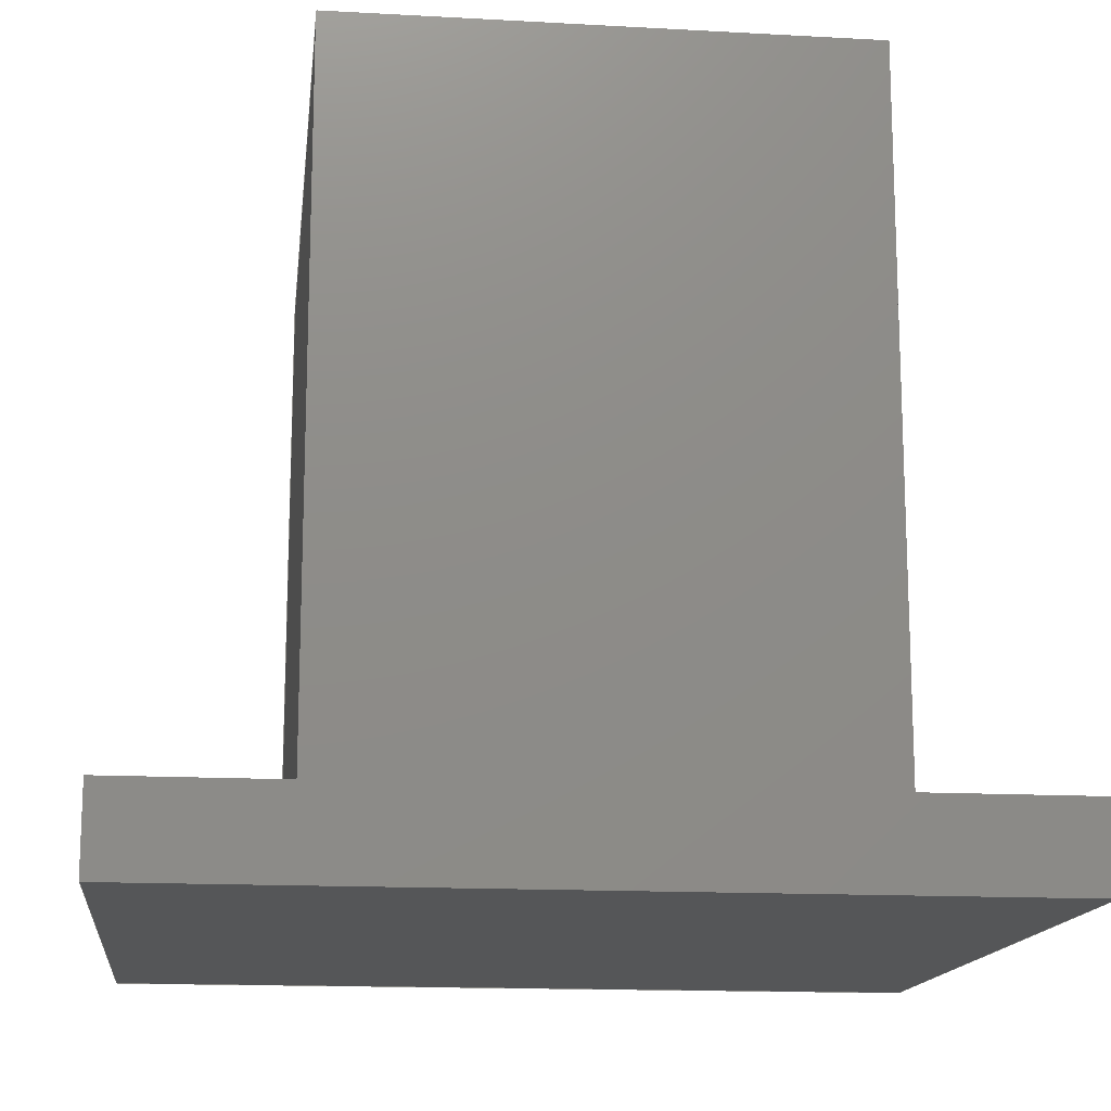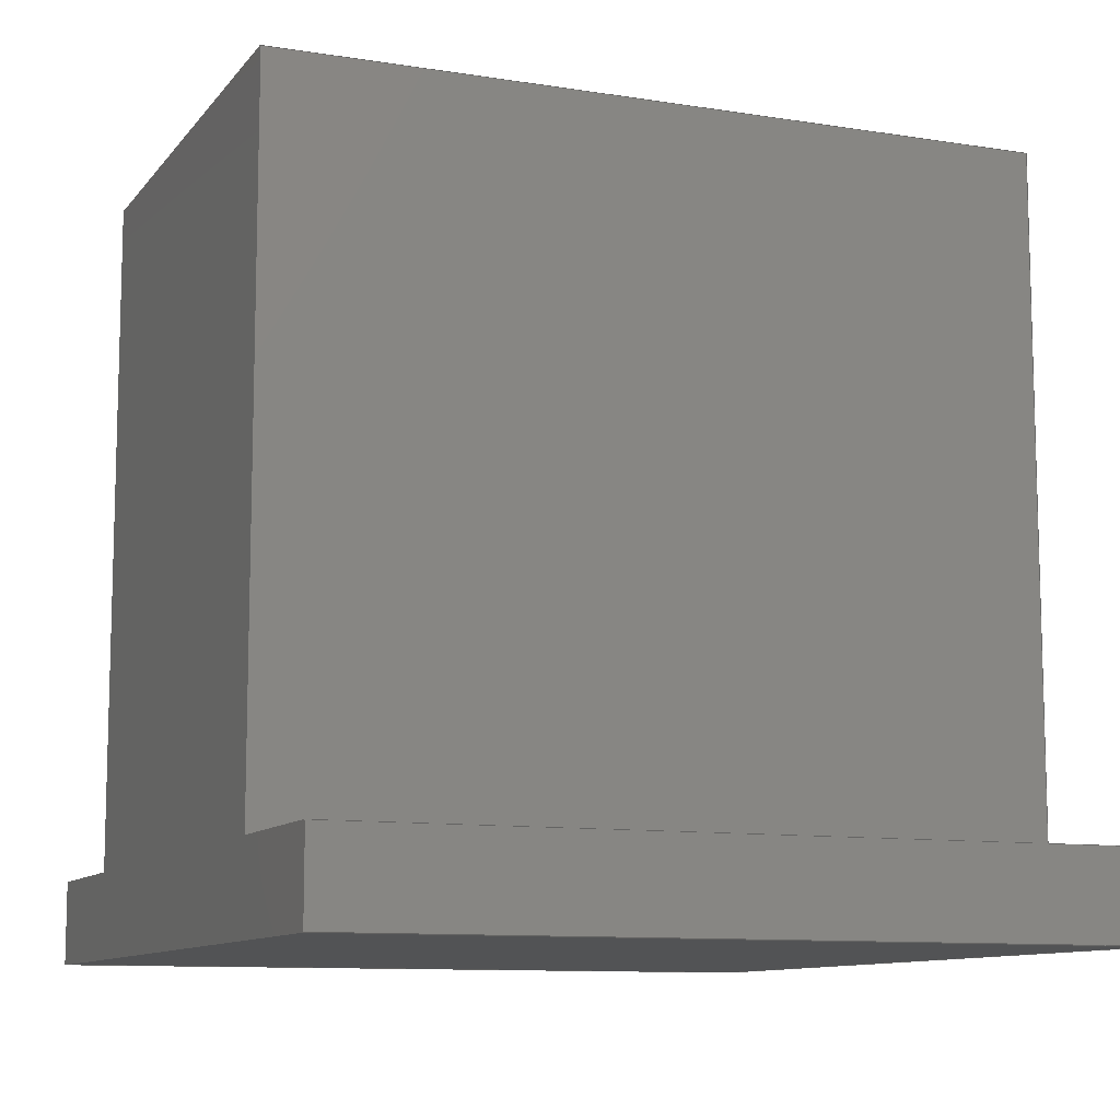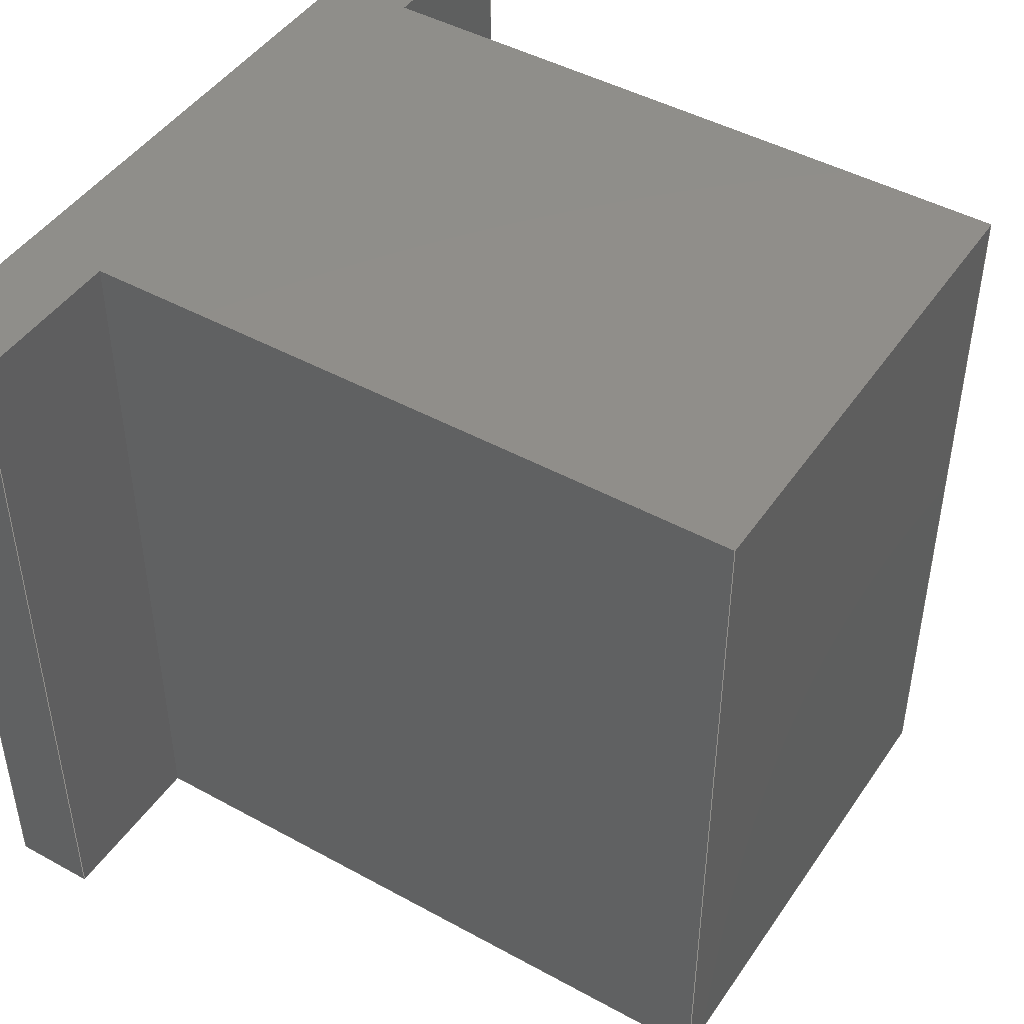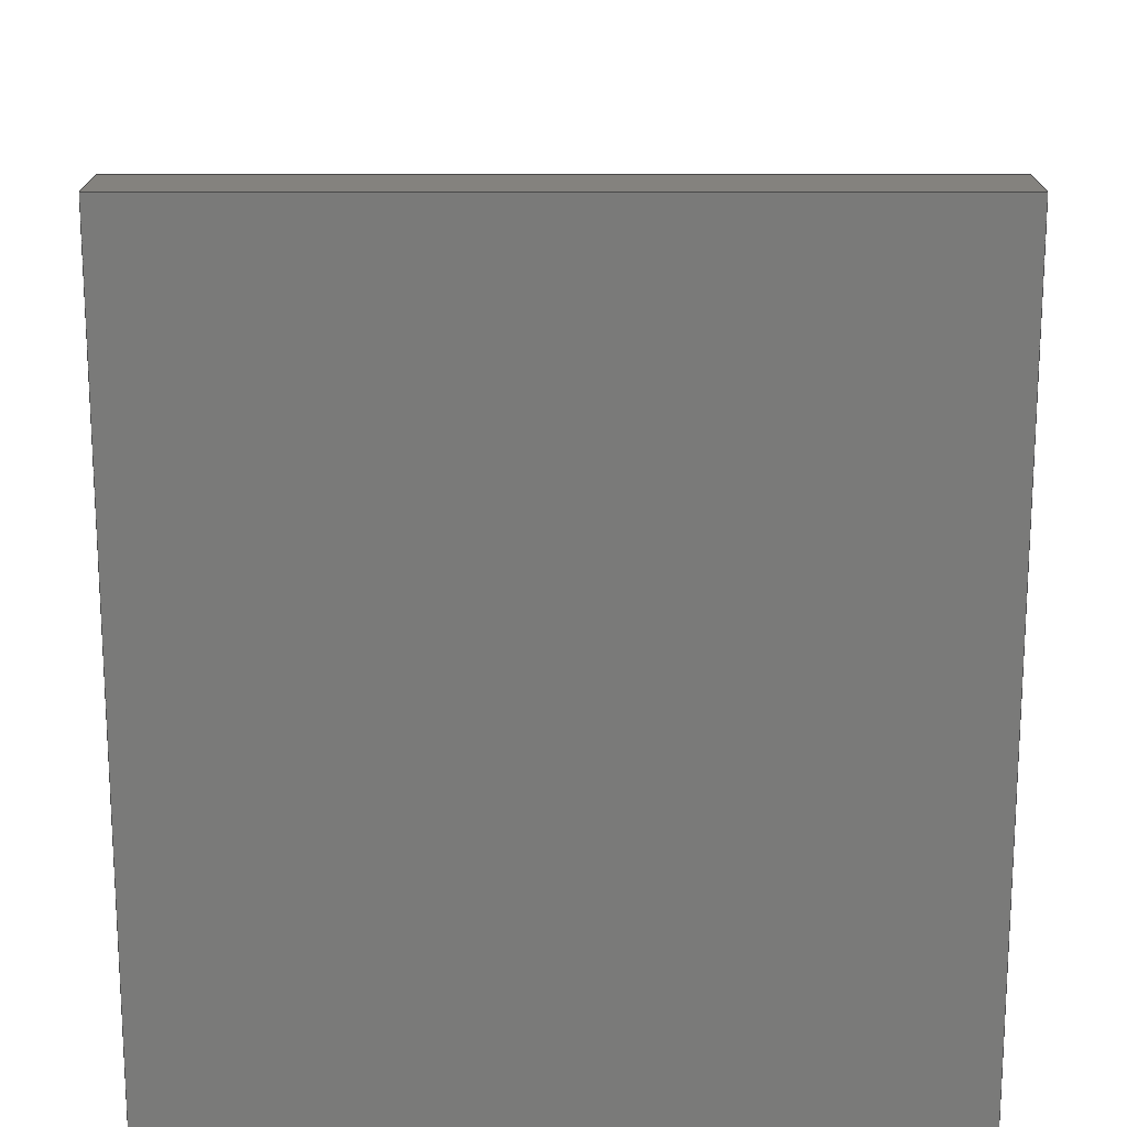
<metadata>
{"format":"step","ext":"step","renderer":"f3d","projection":"perspective","resolution":1024,"background":"white","views":[{"elev":-15.0,"azim":-6.7,"up":"+Y"},{"elev":-10.2,"azim":67.9,"up":"+Y"},{"elev":45.6,"azim":122.3,"up":"+Z"},{"elev":-72.9,"azim":90.0,"up":"+Y"}]}
</metadata>
<code>
ISO-10303-21;
DATA;
#1=MECHANICAL_DESIGN_GEOMETRIC_PRESENTATION_REPRESENTATION('',(#4),#306);
#2=SHAPE_REPRESENTATION_RELATIONSHIP('SRR','None',#313,#3);
#3=ADVANCED_BREP_SHAPE_REPRESENTATION('',(#5),#305);
#4=STYLED_ITEM('',(#323),#5);
#5=MANIFOLD_SOLID_BREP('Body1',#182);
#6=FACE_OUTER_BOUND('',#16,.T.);
#7=FACE_OUTER_BOUND('',#17,.T.);
#8=FACE_OUTER_BOUND('',#18,.T.);
#9=FACE_OUTER_BOUND('',#19,.T.);
#10=FACE_OUTER_BOUND('',#20,.T.);
#11=FACE_OUTER_BOUND('',#21,.T.);
#12=FACE_OUTER_BOUND('',#22,.T.);
#13=FACE_OUTER_BOUND('',#23,.T.);
#14=FACE_OUTER_BOUND('',#24,.T.);
#15=FACE_OUTER_BOUND('',#25,.T.);
#16=EDGE_LOOP('',(#114,#115,#116,#117));
#17=EDGE_LOOP('',(#118,#119,#120,#121));
#18=EDGE_LOOP('',(#122,#123,#124,#125));
#19=EDGE_LOOP('',(#126,#127,#128,#129));
#20=EDGE_LOOP('',(#130,#131,#132,#133));
#21=EDGE_LOOP('',(#134,#135,#136,#137));
#22=EDGE_LOOP('',(#138,#139,#140,#141,#142,#143,#144,#145));
#23=EDGE_LOOP('',(#146,#147,#148,#149));
#24=EDGE_LOOP('',(#150,#151,#152,#153,#154,#155,#156,#157));
#25=EDGE_LOOP('',(#158,#159,#160,#161));
#26=LINE('',#256,#50);
#27=LINE('',#258,#51);
#28=LINE('',#260,#52);
#29=LINE('',#261,#53);
#30=LINE('',#265,#54);
#31=LINE('',#267,#55);
#32=LINE('',#269,#56);
#33=LINE('',#270,#57);
#34=LINE('',#272,#58);
#35=LINE('',#273,#59);
#36=LINE('',#276,#60);
#37=LINE('',#278,#61);
#38=LINE('',#279,#62);
#39=LINE('',#282,#63);
#40=LINE('',#284,#64);
#41=LINE('',#285,#65);
#42=LINE('',#289,#66);
#43=LINE('',#290,#67);
#44=LINE('',#291,#68);
#45=LINE('',#294,#69);
#46=LINE('',#295,#70);
#47=LINE('',#298,#71);
#48=LINE('',#299,#72);
#49=LINE('',#301,#73);
#50=VECTOR('',#210,1);
#51=VECTOR('',#211,1);
#52=VECTOR('',#212,1);
#53=VECTOR('',#213,1);
#54=VECTOR('',#216,1);
#55=VECTOR('',#217,1);
#56=VECTOR('',#218,1);
#57=VECTOR('',#219,1);
#58=VECTOR('',#222,1);
#59=VECTOR('',#223,1);
#60=VECTOR('',#226,1);
#61=VECTOR('',#227,1);
#62=VECTOR('',#228,1);
#63=VECTOR('',#231,1);
#64=VECTOR('',#232,1);
#65=VECTOR('',#233,1);
#66=VECTOR('',#236,1);
#67=VECTOR('',#237,1);
#68=VECTOR('',#238,1);
#69=VECTOR('',#241,1);
#70=VECTOR('',#242,1);
#71=VECTOR('',#245,1);
#72=VECTOR('',#246,1);
#73=VECTOR('',#249,1);
#74=VERTEX_POINT('',#254);
#75=VERTEX_POINT('',#255);
#76=VERTEX_POINT('',#257);
#77=VERTEX_POINT('',#259);
#78=VERTEX_POINT('',#263);
#79=VERTEX_POINT('',#264);
#80=VERTEX_POINT('',#266);
#81=VERTEX_POINT('',#268);
#82=VERTEX_POINT('',#275);
#83=VERTEX_POINT('',#277);
#84=VERTEX_POINT('',#281);
#85=VERTEX_POINT('',#283);
#86=VERTEX_POINT('',#287);
#87=VERTEX_POINT('',#288);
#88=VERTEX_POINT('',#293);
#89=VERTEX_POINT('',#297);
#90=EDGE_CURVE('',#74,#75,#26,.T.);
#91=EDGE_CURVE('',#74,#76,#27,.T.);
#92=EDGE_CURVE('',#77,#76,#28,.T.);
#93=EDGE_CURVE('',#75,#77,#29,.T.);
#94=EDGE_CURVE('',#78,#79,#30,.T.);
#95=EDGE_CURVE('',#78,#80,#31,.T.);
#96=EDGE_CURVE('',#81,#80,#32,.T.);
#97=EDGE_CURVE('',#79,#81,#33,.T.);
#98=EDGE_CURVE('',#76,#81,#34,.T.);
#99=EDGE_CURVE('',#80,#77,#35,.T.);
#100=EDGE_CURVE('',#75,#82,#36,.T.);
#101=EDGE_CURVE('',#82,#83,#37,.T.);
#102=EDGE_CURVE('',#83,#74,#38,.T.);
#103=EDGE_CURVE('',#79,#84,#39,.T.);
#104=EDGE_CURVE('',#84,#85,#40,.T.);
#105=EDGE_CURVE('',#85,#78,#41,.T.);
#106=EDGE_CURVE('',#86,#87,#42,.T.);
#107=EDGE_CURVE('',#86,#85,#43,.T.);
#108=EDGE_CURVE('',#87,#84,#44,.T.);
#109=EDGE_CURVE('',#87,#88,#45,.T.);
#110=EDGE_CURVE('',#88,#83,#46,.T.);
#111=EDGE_CURVE('',#88,#89,#47,.T.);
#112=EDGE_CURVE('',#89,#82,#48,.T.);
#113=EDGE_CURVE('',#89,#86,#49,.T.);
#114=ORIENTED_EDGE('',*,*,#90,.F.);
#115=ORIENTED_EDGE('',*,*,#91,.T.);
#116=ORIENTED_EDGE('',*,*,#92,.F.);
#117=ORIENTED_EDGE('',*,*,#93,.F.);
#118=ORIENTED_EDGE('',*,*,#94,.F.);
#119=ORIENTED_EDGE('',*,*,#95,.T.);
#120=ORIENTED_EDGE('',*,*,#96,.F.);
#121=ORIENTED_EDGE('',*,*,#97,.F.);
#122=ORIENTED_EDGE('',*,*,#98,.T.);
#123=ORIENTED_EDGE('',*,*,#96,.T.);
#124=ORIENTED_EDGE('',*,*,#99,.T.);
#125=ORIENTED_EDGE('',*,*,#92,.T.);
#126=ORIENTED_EDGE('',*,*,#90,.T.);
#127=ORIENTED_EDGE('',*,*,#100,.T.);
#128=ORIENTED_EDGE('',*,*,#101,.T.);
#129=ORIENTED_EDGE('',*,*,#102,.T.);
#130=ORIENTED_EDGE('',*,*,#94,.T.);
#131=ORIENTED_EDGE('',*,*,#103,.T.);
#132=ORIENTED_EDGE('',*,*,#104,.T.);
#133=ORIENTED_EDGE('',*,*,#105,.T.);
#134=ORIENTED_EDGE('',*,*,#106,.F.);
#135=ORIENTED_EDGE('',*,*,#107,.T.);
#136=ORIENTED_EDGE('',*,*,#104,.F.);
#137=ORIENTED_EDGE('',*,*,#108,.F.);
#138=ORIENTED_EDGE('',*,*,#109,.F.);
#139=ORIENTED_EDGE('',*,*,#108,.T.);
#140=ORIENTED_EDGE('',*,*,#103,.F.);
#141=ORIENTED_EDGE('',*,*,#97,.T.);
#142=ORIENTED_EDGE('',*,*,#98,.F.);
#143=ORIENTED_EDGE('',*,*,#91,.F.);
#144=ORIENTED_EDGE('',*,*,#102,.F.);
#145=ORIENTED_EDGE('',*,*,#110,.F.);
#146=ORIENTED_EDGE('',*,*,#111,.F.);
#147=ORIENTED_EDGE('',*,*,#110,.T.);
#148=ORIENTED_EDGE('',*,*,#101,.F.);
#149=ORIENTED_EDGE('',*,*,#112,.F.);
#150=ORIENTED_EDGE('',*,*,#113,.F.);
#151=ORIENTED_EDGE('',*,*,#112,.T.);
#152=ORIENTED_EDGE('',*,*,#100,.F.);
#153=ORIENTED_EDGE('',*,*,#93,.T.);
#154=ORIENTED_EDGE('',*,*,#99,.F.);
#155=ORIENTED_EDGE('',*,*,#95,.F.);
#156=ORIENTED_EDGE('',*,*,#105,.F.);
#157=ORIENTED_EDGE('',*,*,#107,.F.);
#158=ORIENTED_EDGE('',*,*,#113,.T.);
#159=ORIENTED_EDGE('',*,*,#106,.T.);
#160=ORIENTED_EDGE('',*,*,#109,.T.);
#161=ORIENTED_EDGE('',*,*,#111,.T.);
#162=PLANE('',#196);
#163=PLANE('',#197);
#164=PLANE('',#198);
#165=PLANE('',#199);
#166=PLANE('',#200);
#167=PLANE('',#201);
#168=PLANE('',#202);
#169=PLANE('',#203);
#170=PLANE('',#204);
#171=PLANE('',#205);
#172=ADVANCED_FACE('',(#6),#162,.T.);
#173=ADVANCED_FACE('',(#7),#163,.T.);
#174=ADVANCED_FACE('',(#8),#164,.T.);
#175=ADVANCED_FACE('',(#9),#165,.T.);
#176=ADVANCED_FACE('',(#10),#166,.T.);
#177=ADVANCED_FACE('',(#11),#167,.T.);
#178=ADVANCED_FACE('',(#12),#168,.T.);
#179=ADVANCED_FACE('',(#13),#169,.T.);
#180=ADVANCED_FACE('',(#14),#170,.T.);
#181=ADVANCED_FACE('',(#15),#171,.F.);
#182=CLOSED_SHELL('',(#172,#173,#174,#175,#176,#177,#178,#179,#180,#181));
#183=DERIVED_UNIT_ELEMENT(#185,1);
#184=DERIVED_UNIT_ELEMENT(#308,3);
#185=(
MASS_UNIT()
NAMED_UNIT(*)
SI_UNIT(.KILO.,.GRAM.)
);
#186=DERIVED_UNIT((#183,#184));
#187=MEASURE_REPRESENTATION_ITEM('density measure',
POSITIVE_RATIO_MEASURE(7850),#186);
#188=PROPERTY_DEFINITION_REPRESENTATION(#193,#190);
#189=PROPERTY_DEFINITION_REPRESENTATION(#194,#191);
#190=REPRESENTATION('material name',(#192),#305);
#191=REPRESENTATION('density',(#187),#305);
#192=DESCRIPTIVE_REPRESENTATION_ITEM('Steel','Steel');
#193=PROPERTY_DEFINITION('material property','material name',#315);
#194=PROPERTY_DEFINITION('material property','density of part',#315);
#195=AXIS2_PLACEMENT_3D('placement',#252,#206,#207);
#196=AXIS2_PLACEMENT_3D('',#253,#208,#209);
#197=AXIS2_PLACEMENT_3D('',#262,#214,#215);
#198=AXIS2_PLACEMENT_3D('',#271,#220,#221);
#199=AXIS2_PLACEMENT_3D('',#274,#224,#225);
#200=AXIS2_PLACEMENT_3D('',#280,#229,#230);
#201=AXIS2_PLACEMENT_3D('',#286,#234,#235);
#202=AXIS2_PLACEMENT_3D('',#292,#239,#240);
#203=AXIS2_PLACEMENT_3D('',#296,#243,#244);
#204=AXIS2_PLACEMENT_3D('',#300,#247,#248);
#205=AXIS2_PLACEMENT_3D('',#302,#250,#251);
#206=DIRECTION('axis',(0,0,1));
#207=DIRECTION('refdir',(1,0,0));
#208=DIRECTION('center_axis',(-1,0,0));
#209=DIRECTION('ref_axis',(0,0,1));
#210=DIRECTION('',(0,0,-1));
#211=DIRECTION('',(0,1,0));
#212=DIRECTION('',(0,0,1));
#213=DIRECTION('',(0,1,0));
#214=DIRECTION('center_axis',(1,0,0));
#215=DIRECTION('ref_axis',(0,0,-1));
#216=DIRECTION('',(0,0,1));
#217=DIRECTION('',(0,1,0));
#218=DIRECTION('',(0,0,-1));
#219=DIRECTION('',(0,1,0));
#220=DIRECTION('center_axis',(0,1,0));
#221=DIRECTION('ref_axis',(0,0,1));
#222=DIRECTION('',(1,0,0));
#223=DIRECTION('',(-1,0,0));
#224=DIRECTION('center_axis',(0,1,0));
#225=DIRECTION('ref_axis',(0,0,1));
#226=DIRECTION('',(-1,0,0));
#227=DIRECTION('',(0,0,1));
#228=DIRECTION('',(1,0,0));
#229=DIRECTION('center_axis',(0,1,0));
#230=DIRECTION('ref_axis',(0,0,1));
#231=DIRECTION('',(1,0,0));
#232=DIRECTION('',(0,0,-1));
#233=DIRECTION('',(-1,0,0));
#234=DIRECTION('center_axis',(1,0,0));
#235=DIRECTION('ref_axis',(0,0,-1));
#236=DIRECTION('',(0,0,1));
#237=DIRECTION('',(0,1,0));
#238=DIRECTION('',(0,1,0));
#239=DIRECTION('center_axis',(0,0,1));
#240=DIRECTION('ref_axis',(1,0,0));
#241=DIRECTION('',(-1,0,0));
#242=DIRECTION('',(0,1,0));
#243=DIRECTION('center_axis',(-1,0,0));
#244=DIRECTION('ref_axis',(0,0,1));
#245=DIRECTION('',(0,0,-1));
#246=DIRECTION('',(0,1,0));
#247=DIRECTION('center_axis',(0,0,-1));
#248=DIRECTION('ref_axis',(-1,0,0));
#249=DIRECTION('',(1,0,0));
#250=DIRECTION('center_axis',(0,1,0));
#251=DIRECTION('ref_axis',(1,0,0));
#252=CARTESIAN_POINT('',(0,0,0));
#253=CARTESIAN_POINT('Origin',(-1.5,0.5,-2.25));
#254=CARTESIAN_POINT('',(-1.5,0.5,2.25));
#255=CARTESIAN_POINT('',(-1.5,0.5,-2.25));
#256=CARTESIAN_POINT('',(-1.5,0.5,-1.125));
#257=CARTESIAN_POINT('',(-1.5,4.5,2.25));
#258=CARTESIAN_POINT('',(-1.5,0.5,2.25));
#259=CARTESIAN_POINT('',(-1.5,4.5,-2.25));
#260=CARTESIAN_POINT('',(-1.5,4.5,2.25));
#261=CARTESIAN_POINT('',(-1.5,0.5,-2.25));
#262=CARTESIAN_POINT('Origin',(1.5,0.5,2.25));
#263=CARTESIAN_POINT('',(1.5,0.5,-2.25));
#264=CARTESIAN_POINT('',(1.5,0.5,2.25));
#265=CARTESIAN_POINT('',(1.5,0.5,1.125));
#266=CARTESIAN_POINT('',(1.5,4.5,-2.25));
#267=CARTESIAN_POINT('',(1.5,0.5,-2.25));
#268=CARTESIAN_POINT('',(1.5,4.5,2.25));
#269=CARTESIAN_POINT('',(1.5,4.5,-2.25));
#270=CARTESIAN_POINT('',(1.5,0.5,2.25));
#271=CARTESIAN_POINT('Origin',(0,4.5,0));
#272=CARTESIAN_POINT('',(1.5,4.5,2.25));
#273=CARTESIAN_POINT('',(-1.5,4.5,-2.25));
#274=CARTESIAN_POINT('Origin',(0,0.5,0));
#275=CARTESIAN_POINT('',(-2.5,0.5,-2.25));
#276=CARTESIAN_POINT('',(-2.5,0.5,-2.25));
#277=CARTESIAN_POINT('',(-2.5,0.5,2.25));
#278=CARTESIAN_POINT('',(-2.5,0.5,2.25));
#279=CARTESIAN_POINT('',(2.5,0.5,2.25));
#280=CARTESIAN_POINT('Origin',(0,0.5,0));
#281=CARTESIAN_POINT('',(2.5,0.5,2.25));
#282=CARTESIAN_POINT('',(2.5,0.5,2.25));
#283=CARTESIAN_POINT('',(2.5,0.5,-2.25));
#284=CARTESIAN_POINT('',(2.5,0.5,-2.25));
#285=CARTESIAN_POINT('',(-2.5,0.5,-2.25));
#286=CARTESIAN_POINT('Origin',(2.5,0,2.25));
#287=CARTESIAN_POINT('',(2.5,0,-2.25));
#288=CARTESIAN_POINT('',(2.5,0,2.25));
#289=CARTESIAN_POINT('',(2.5,0,-2.25));
#290=CARTESIAN_POINT('',(2.5,0,-2.25));
#291=CARTESIAN_POINT('',(2.5,0,2.25));
#292=CARTESIAN_POINT('Origin',(-2.5,0,2.25));
#293=CARTESIAN_POINT('',(-2.5,0,2.25));
#294=CARTESIAN_POINT('',(2.5,0,2.25));
#295=CARTESIAN_POINT('',(-2.5,0,2.25));
#296=CARTESIAN_POINT('Origin',(-2.5,0,-2.25));
#297=CARTESIAN_POINT('',(-2.5,0,-2.25));
#298=CARTESIAN_POINT('',(-2.5,0,2.25));
#299=CARTESIAN_POINT('',(-2.5,0,-2.25));
#300=CARTESIAN_POINT('Origin',(2.5,0,-2.25));
#301=CARTESIAN_POINT('',(-2.5,0,-2.25));
#302=CARTESIAN_POINT('Origin',(0,0,0));
#303=UNCERTAINTY_MEASURE_WITH_UNIT(LENGTH_MEASURE(0.001),#307,
'DISTANCE_ACCURACY_VALUE',
'Maximum model space distance between geometric entities at asserted c
onnectivities');
#304=UNCERTAINTY_MEASURE_WITH_UNIT(LENGTH_MEASURE(0.001),#307,
'DISTANCE_ACCURACY_VALUE',
'Maximum model space distance between geometric entities at asserted c
onnectivities');
#305=(
GEOMETRIC_REPRESENTATION_CONTEXT(3)
GLOBAL_UNCERTAINTY_ASSIGNED_CONTEXT((#303))
GLOBAL_UNIT_ASSIGNED_CONTEXT((#307,#309,#310))
REPRESENTATION_CONTEXT('','3D')
);
#306=(
GEOMETRIC_REPRESENTATION_CONTEXT(3)
GLOBAL_UNCERTAINTY_ASSIGNED_CONTEXT((#304))
GLOBAL_UNIT_ASSIGNED_CONTEXT((#307,#309,#310))
REPRESENTATION_CONTEXT('','3D')
);
#307=(
LENGTH_UNIT()
NAMED_UNIT(*)
SI_UNIT(.CENTI.,.METRE.)
);
#308=(
LENGTH_UNIT()
NAMED_UNIT(*)
SI_UNIT($,.METRE.)
);
#309=(
NAMED_UNIT(*)
PLANE_ANGLE_UNIT()
SI_UNIT($,.RADIAN.)
);
#310=(
NAMED_UNIT(*)
SI_UNIT($,.STERADIAN.)
SOLID_ANGLE_UNIT()
);
#311=SHAPE_DEFINITION_REPRESENTATION(#312,#313);
#312=PRODUCT_DEFINITION_SHAPE('',$,#315);
#313=SHAPE_REPRESENTATION('',(#195),#305);
#314=PRODUCT_DEFINITION_CONTEXT('part definition',#319,'design');
#315=PRODUCT_DEFINITION('Base','Base',#316,#314);
#316=PRODUCT_DEFINITION_FORMATION('',$,#321);
#317=PRODUCT_RELATED_PRODUCT_CATEGORY('Base','Base',(#321));
#318=APPLICATION_PROTOCOL_DEFINITION('international standard',
'automotive_design',2009,#319);
#319=APPLICATION_CONTEXT(
'Core Data for Automotive Mechanical Design Process');
#320=PRODUCT_CONTEXT('part definition',#319,'mechanical');
#321=PRODUCT('Base','Base',$,(#320));
#322=PRESENTATION_STYLE_ASSIGNMENT((#324));
#323=PRESENTATION_STYLE_ASSIGNMENT((#325));
#324=SURFACE_STYLE_USAGE(.BOTH.,#326);
#325=SURFACE_STYLE_USAGE(.BOTH.,#327);
#326=SURFACE_SIDE_STYLE('',(#328));
#327=SURFACE_SIDE_STYLE('',(#329));
#328=SURFACE_STYLE_FILL_AREA(#330);
#329=SURFACE_STYLE_FILL_AREA(#331);
#330=FILL_AREA_STYLE('Steel - Satin',(#332));
#331=FILL_AREA_STYLE('Plastic - Matte (Black)',(#333));
#332=FILL_AREA_STYLE_COLOUR('Steel - Satin',#334);
#333=FILL_AREA_STYLE_COLOUR('Plastic - Matte (Black)',#335);
#334=COLOUR_RGB('Steel - Satin',0.6275,0.6275,0.6275);
#335=COLOUR_RGB('Plastic - Matte (Black)',0.09804,0.09804,
0.09804);
ENDSEC;
END-ISO-10303-21;

</code>
